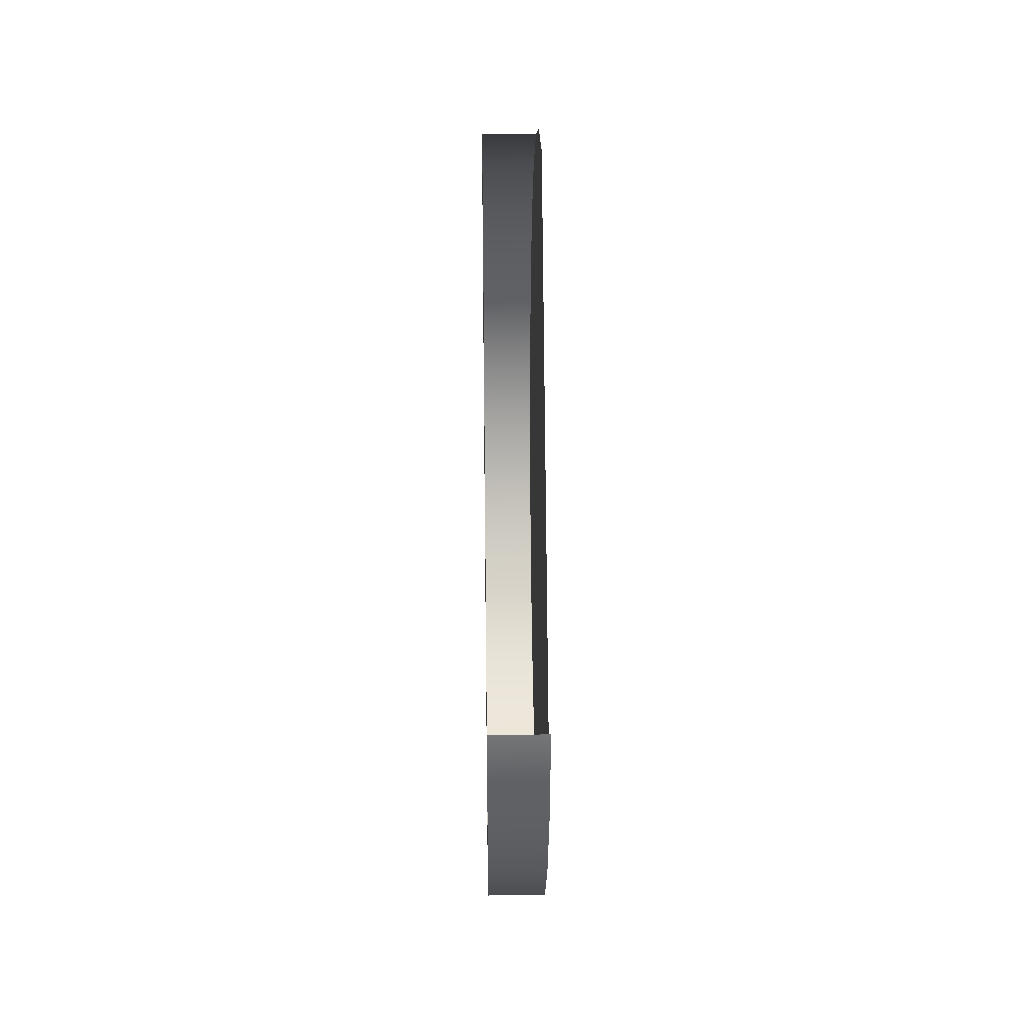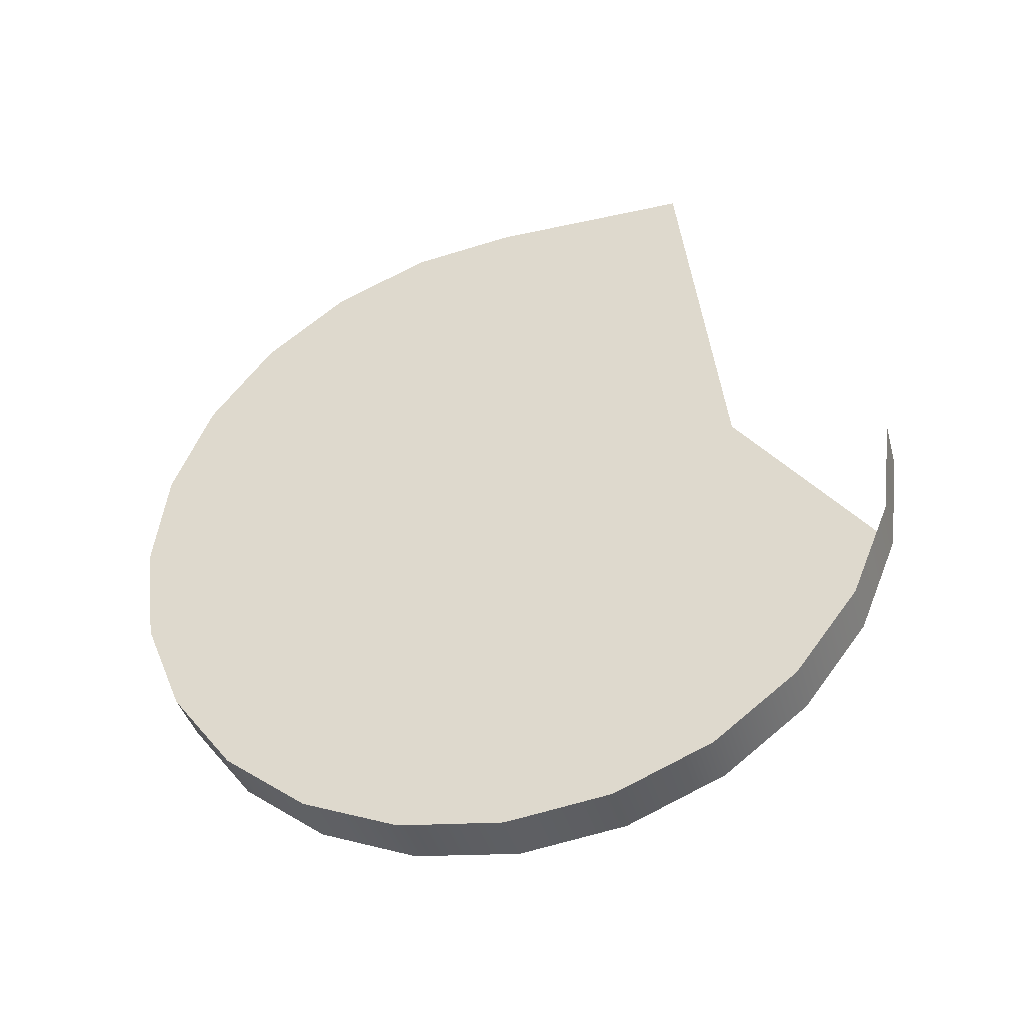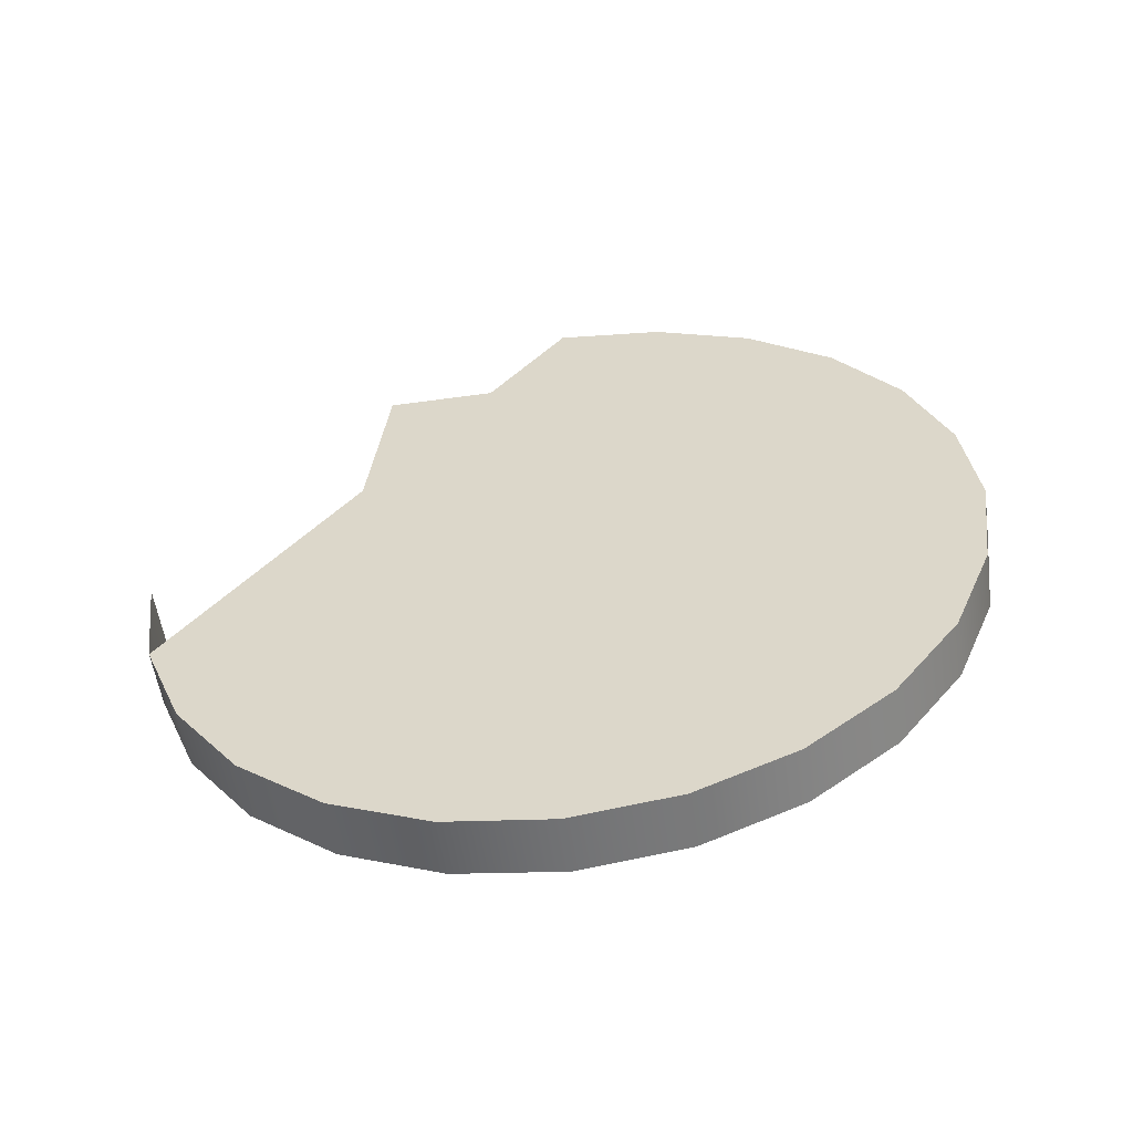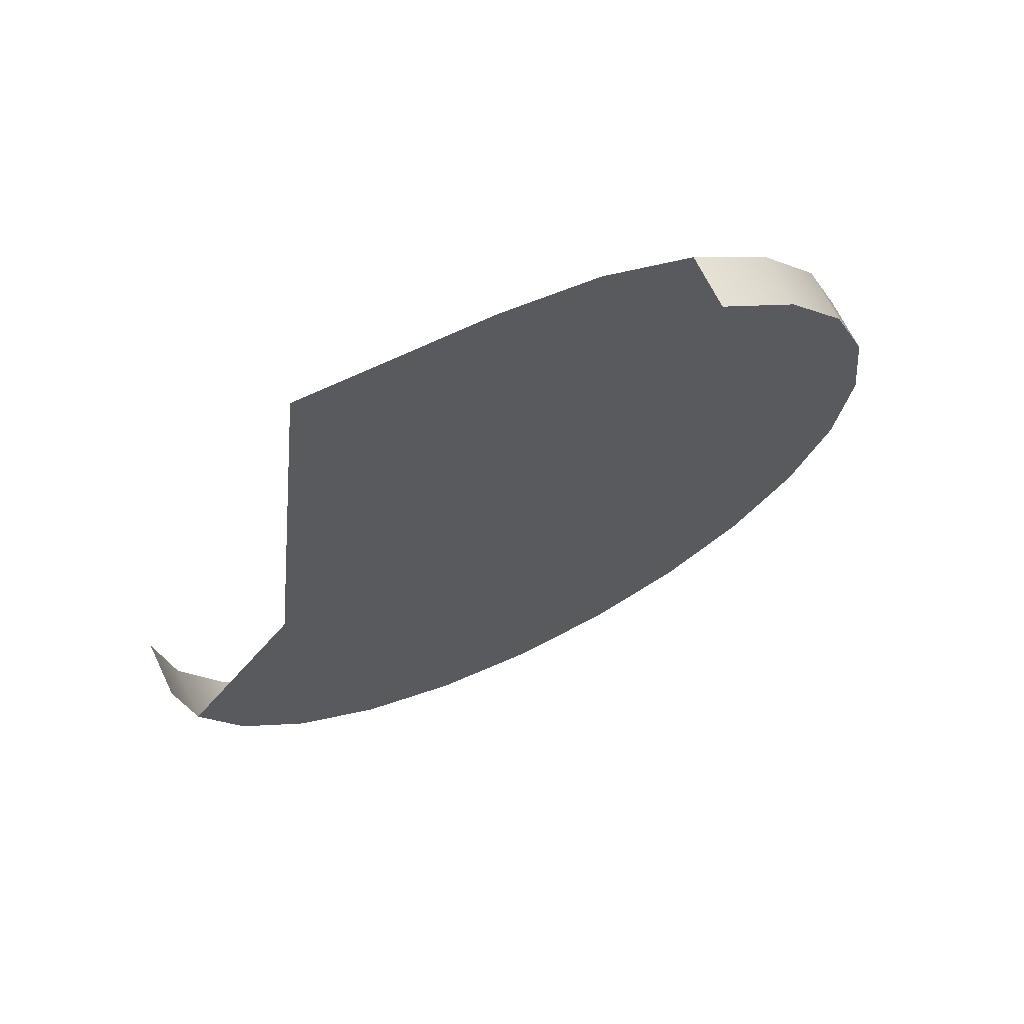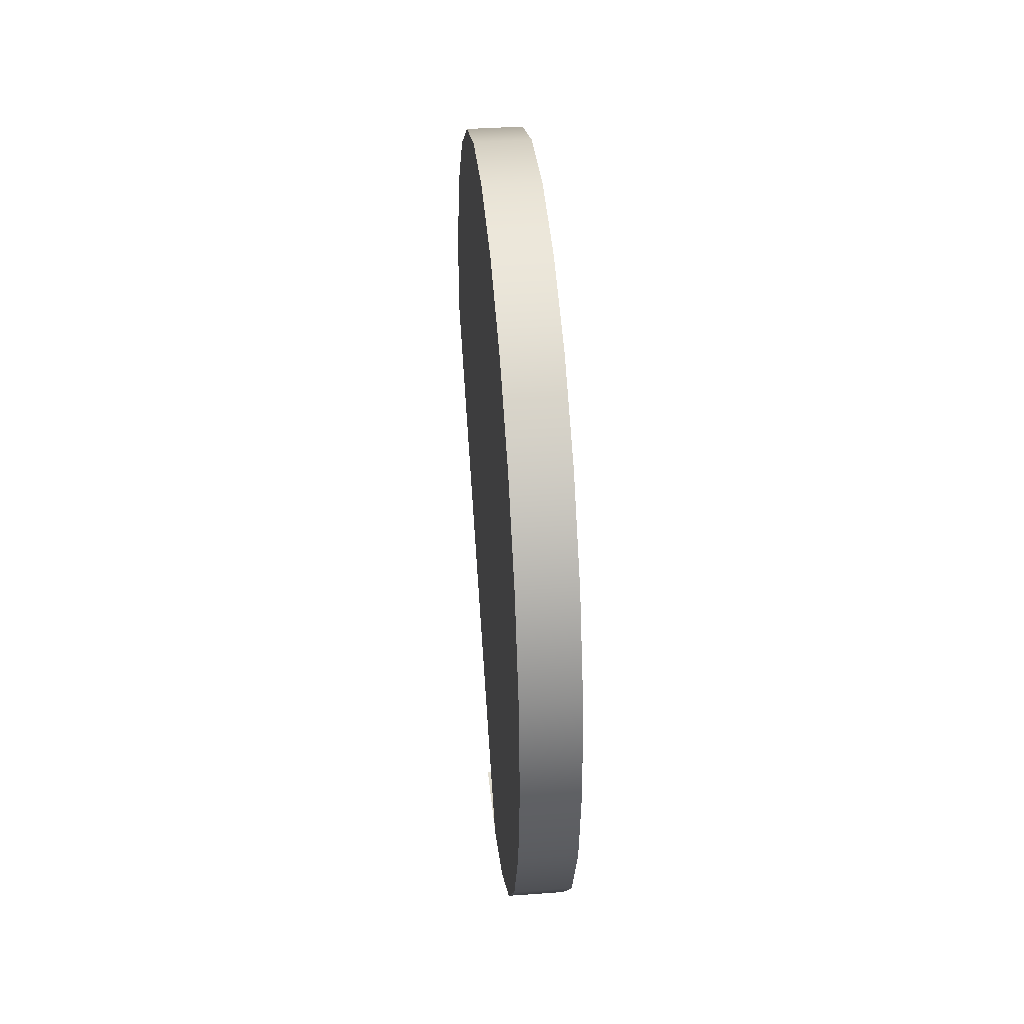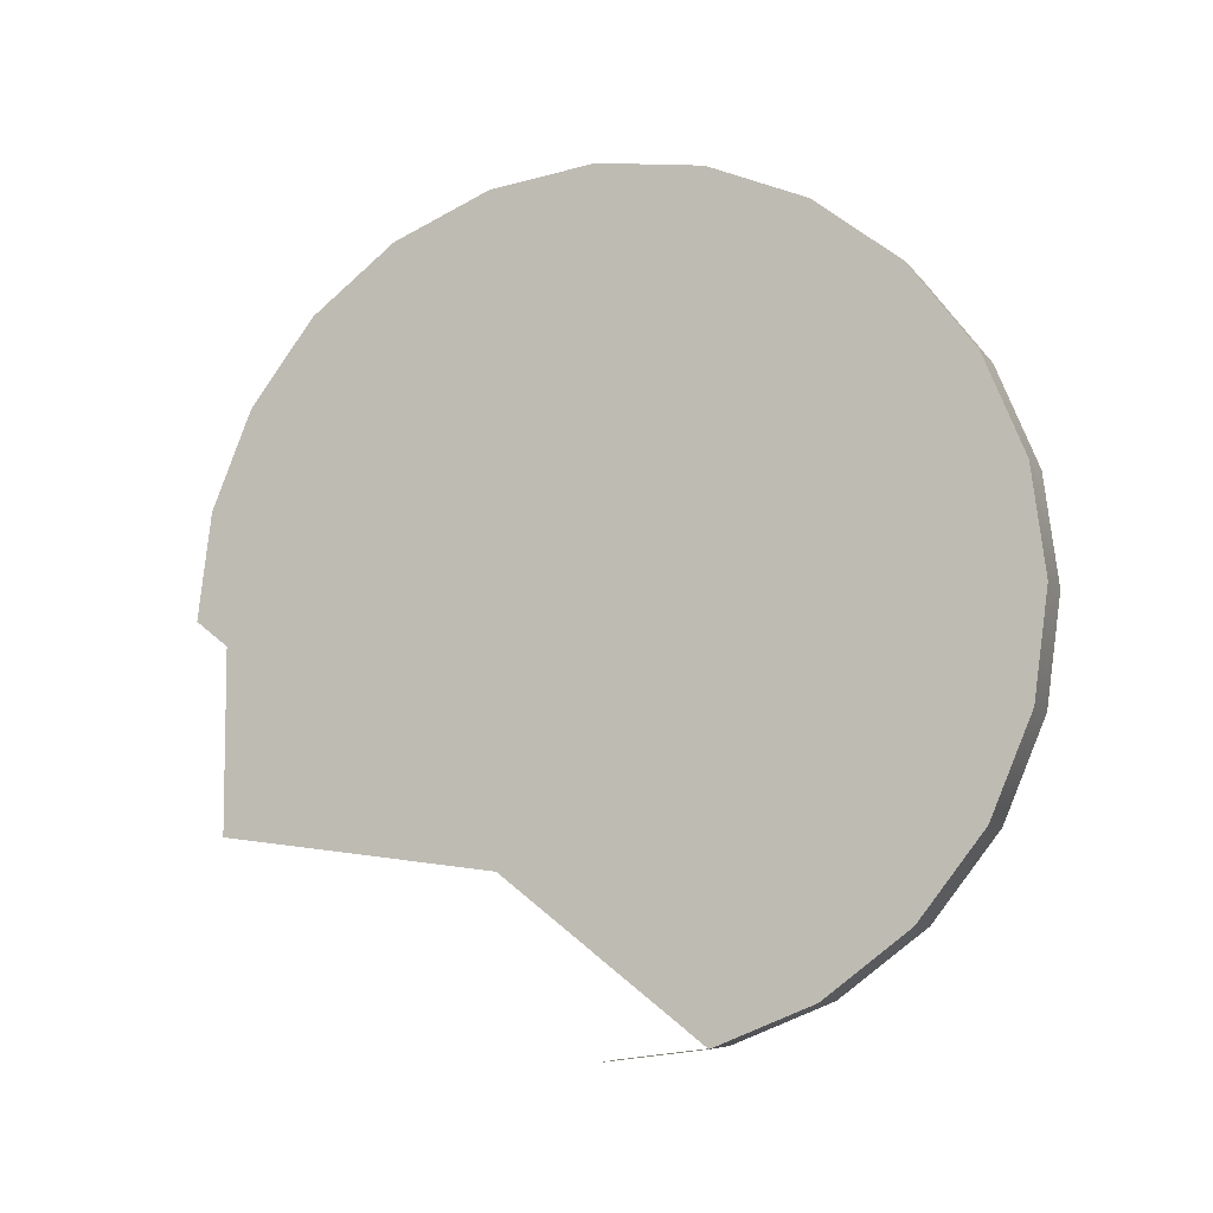
<metadata>
{"format":"obj","ext":"obj","renderer":"f3d","projection":"perspective","resolution":1024,"background":"white","views":[{"elev":29.7,"azim":-0.9,"up":"+Z"},{"elev":-40.5,"azim":-74.8,"up":"+Z"},{"elev":-55.5,"azim":98.3,"up":"+Z"},{"elev":67.8,"azim":64.2,"up":"+Z"},{"elev":40.1,"azim":174.9,"up":"+Y"},{"elev":-7.2,"azim":110.6,"up":"+Y"}]}
</metadata>
<code>
v -0.7228 -0.256 -0.2251
v -0.718 -0.256 -0.2251
v -0.718 -0.2224 -0.1916
v -0.7228 -0.2548 -0.2338
v -0.7228 -0.2224 -0.1916
v -0.718 -0.2548 -0.2338
v -0.7228 -0.2392 -0.1916
v -0.7228 -0.2515 -0.2419
v -0.718 -0.2515 -0.2419
v -0.7228 -0.2461 -0.2488
v -0.7228 -0.2138 -0.1927
v -0.718 -0.2461 -0.2488
v -0.7228 -0.2392 -0.2542
v -0.718 -0.2138 -0.1927
v -0.7228 -0.2224 -0.2587
v -0.718 -0.2392 -0.2542
v -0.7228 -0.2311 -0.2575
v -0.718 -0.2224 -0.2587
v -0.7228 -0.2057 -0.1961
v -0.7228 -0.2138 -0.2575
v -0.718 -0.2311 -0.2575
v -0.718 -0.2138 -0.2575
v -0.718 -0.2057 -0.1961
v -0.7228 -0.1987 -0.2014
v -0.7228 -0.2057 -0.2542
v -0.718 -0.2057 -0.2542
v -0.718 -0.1987 -0.2014
v -0.718 -0.1934 -0.2084
v -0.7228 -0.1987 -0.2488
v -0.718 -0.1987 -0.2488
v -0.7228 -0.1934 -0.2084
v -0.718 -0.19 -0.2164
v -0.718 -0.1934 -0.2419
v -0.7228 -0.1934 -0.2419
v -0.7228 -0.19 -0.2164
v -0.718 -0.1889 -0.2251
v -0.718 -0.19 -0.2338
v -0.7228 -0.19 -0.2338
v -0.7228 -0.1889 -0.2251
f 4 2 1
f 1 2 4
f 2 4 6
f 6 4 2
f 3 6 9
f 9 6 3
f 8 6 4
f 4 6 8
f 6 8 9
f 9 8 6
f 3 9 12
f 12 9 3
f 13 7 5
f 5 7 13
f 10 7 13
f 13 7 10
f 10 9 8
f 8 9 10
f 15 5 11
f 11 5 15
f 9 10 12
f 12 10 9
f 3 12 16
f 16 12 3
f 13 5 17
f 17 5 13
f 16 10 13
f 13 10 16
f 3 18 14
f 14 18 3
f 17 5 15
f 15 5 17
f 15 11 20
f 20 11 15
f 10 16 12
f 12 16 10
f 3 16 21
f 21 16 3
f 21 13 17
f 17 13 21
f 13 21 16
f 16 21 13
f 3 21 18
f 18 21 3
f 14 18 22
f 22 18 14
f 20 11 19
f 19 11 20
f 18 17 15
f 15 17 18
f 22 15 20
f 20 15 22
f 17 18 21
f 21 18 17
f 15 22 18
f 18 22 15
f 14 22 23
f 23 22 14
f 23 24 19
f 19 24 23
f 20 19 25
f 25 19 20
f 20 26 22
f 22 26 20
f 23 22 26
f 26 22 23
f 24 23 27
f 27 23 24
f 25 19 24
f 24 19 25
f 26 20 25
f 25 20 26
f 23 26 27
f 27 26 23
f 28 24 27
f 27 24 28
f 25 24 29
f 29 24 25
f 25 30 26
f 26 30 25
f 27 26 30
f 30 26 27
f 24 28 31
f 31 28 24
f 27 30 28
f 28 30 27
f 29 24 31
f 31 24 29
f 30 25 29
f 29 25 30
f 32 31 28
f 28 31 32
f 28 30 33
f 33 30 28
f 29 31 34
f 34 31 29
f 34 30 29
f 29 30 34
f 31 32 35
f 35 32 31
f 28 33 32
f 32 33 28
f 30 34 33
f 33 34 30
f 34 31 35
f 35 31 34
f 36 35 32
f 32 35 36
f 32 33 37
f 37 33 32
f 38 33 34
f 34 33 38
f 34 35 38
f 38 35 34
f 35 36 39
f 39 36 35
f 32 37 36
f 36 37 32
f 33 38 37
f 37 38 33
f 38 35 39
f 39 35 38
f 37 39 36
f 36 39 37
f 39 37 38
f 38 37 39

</code>
